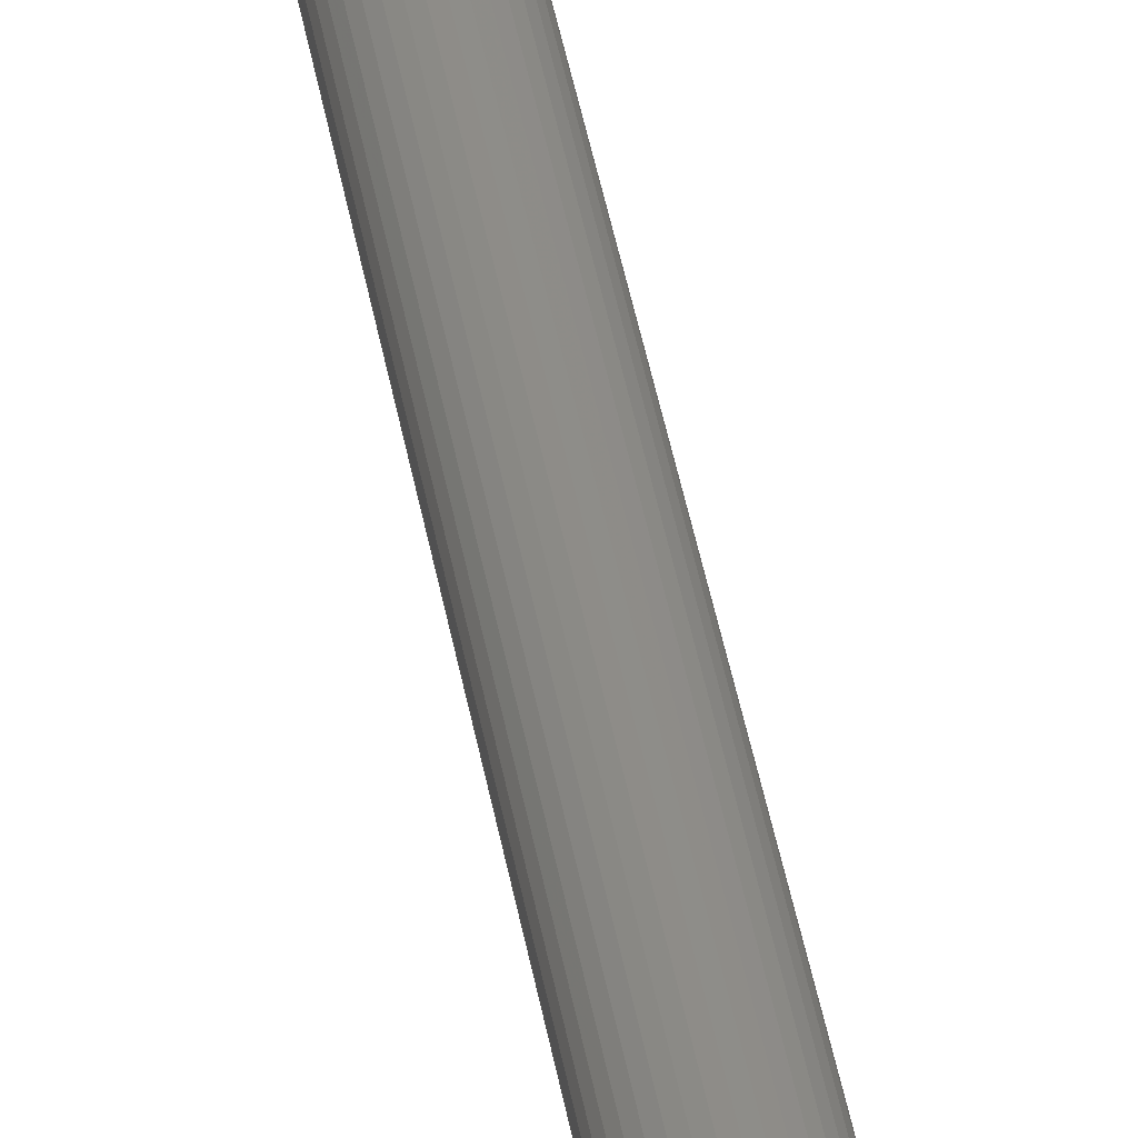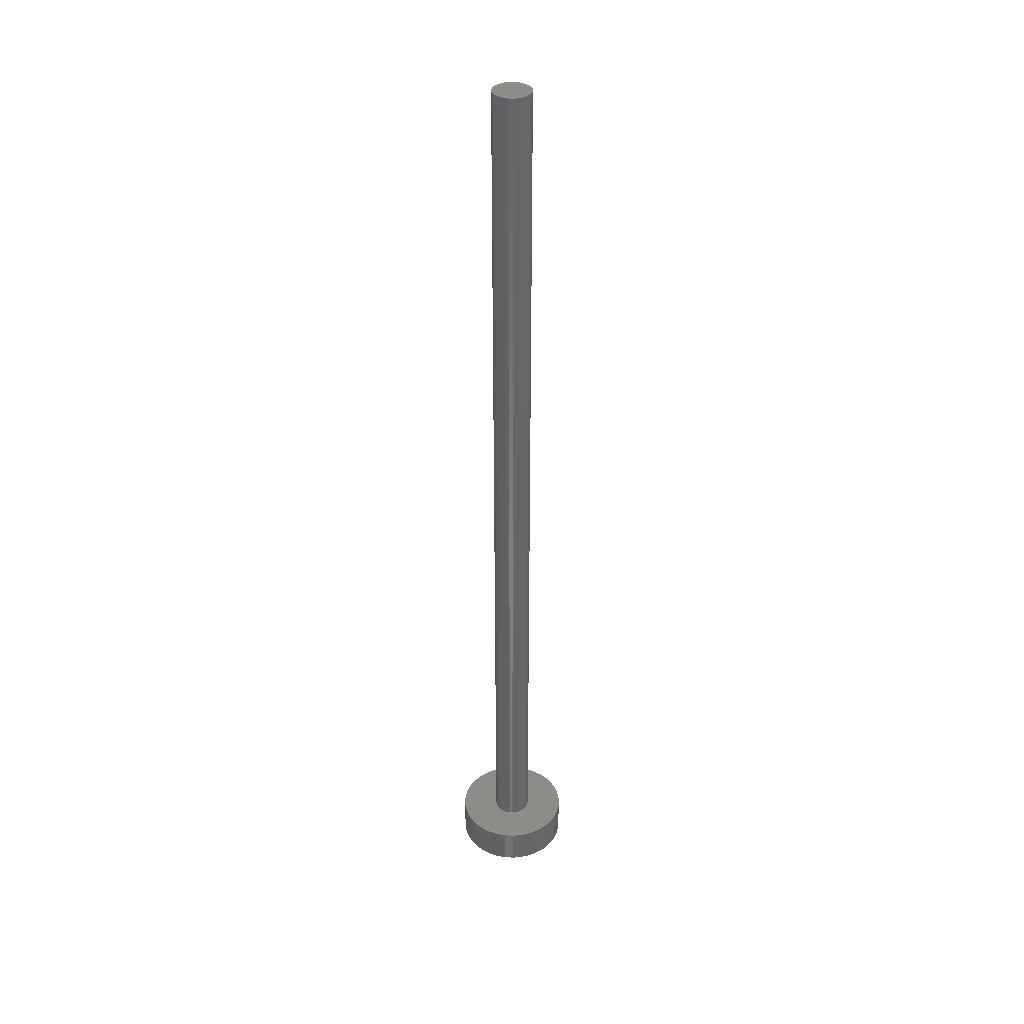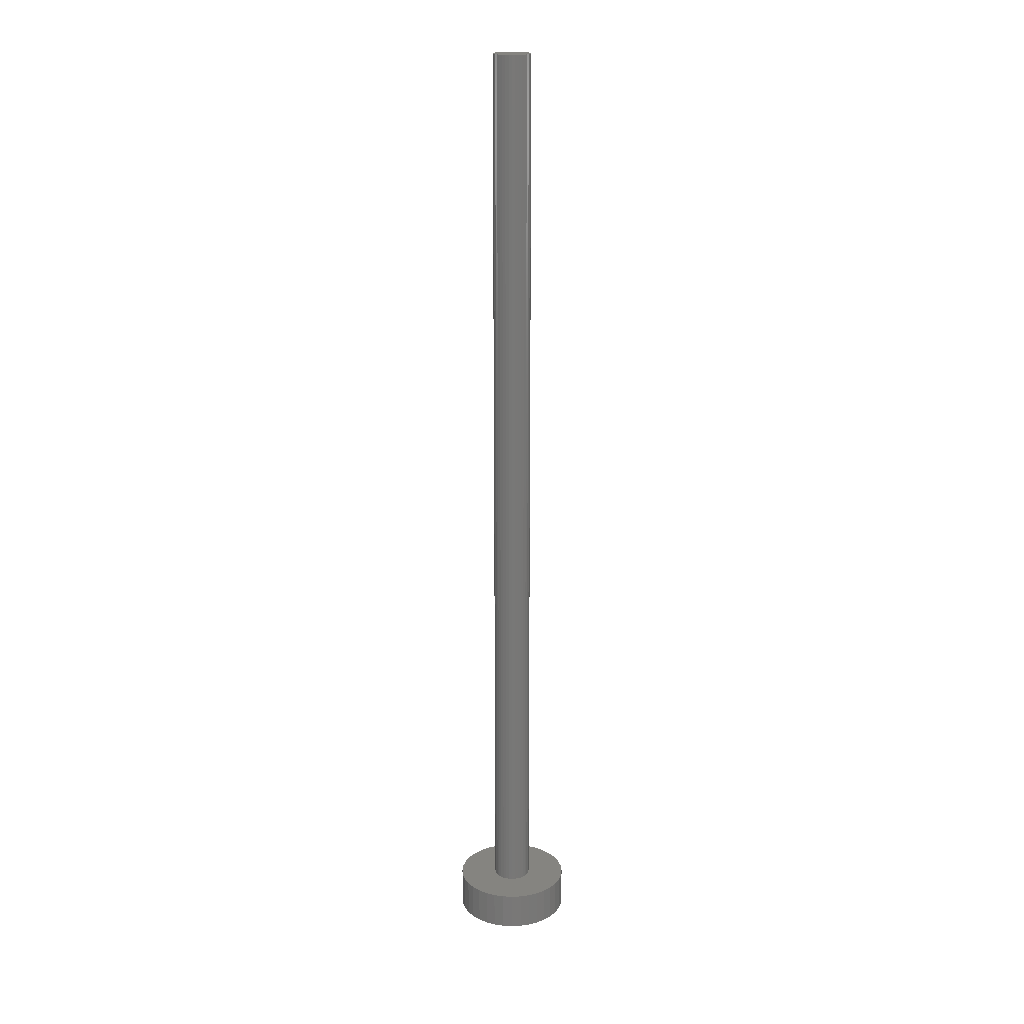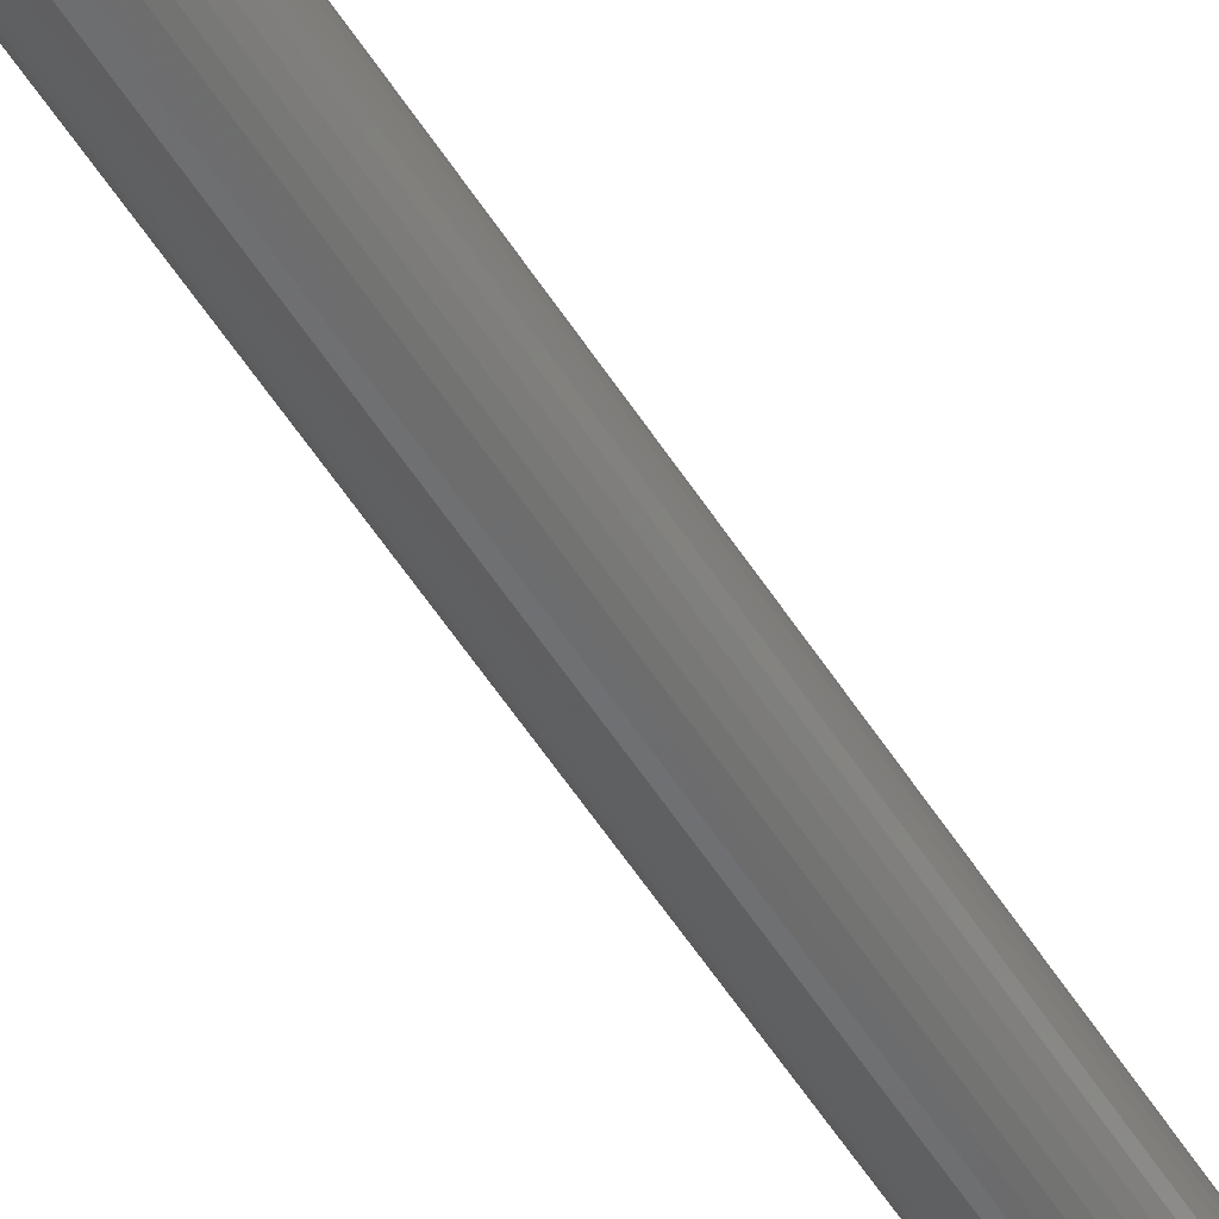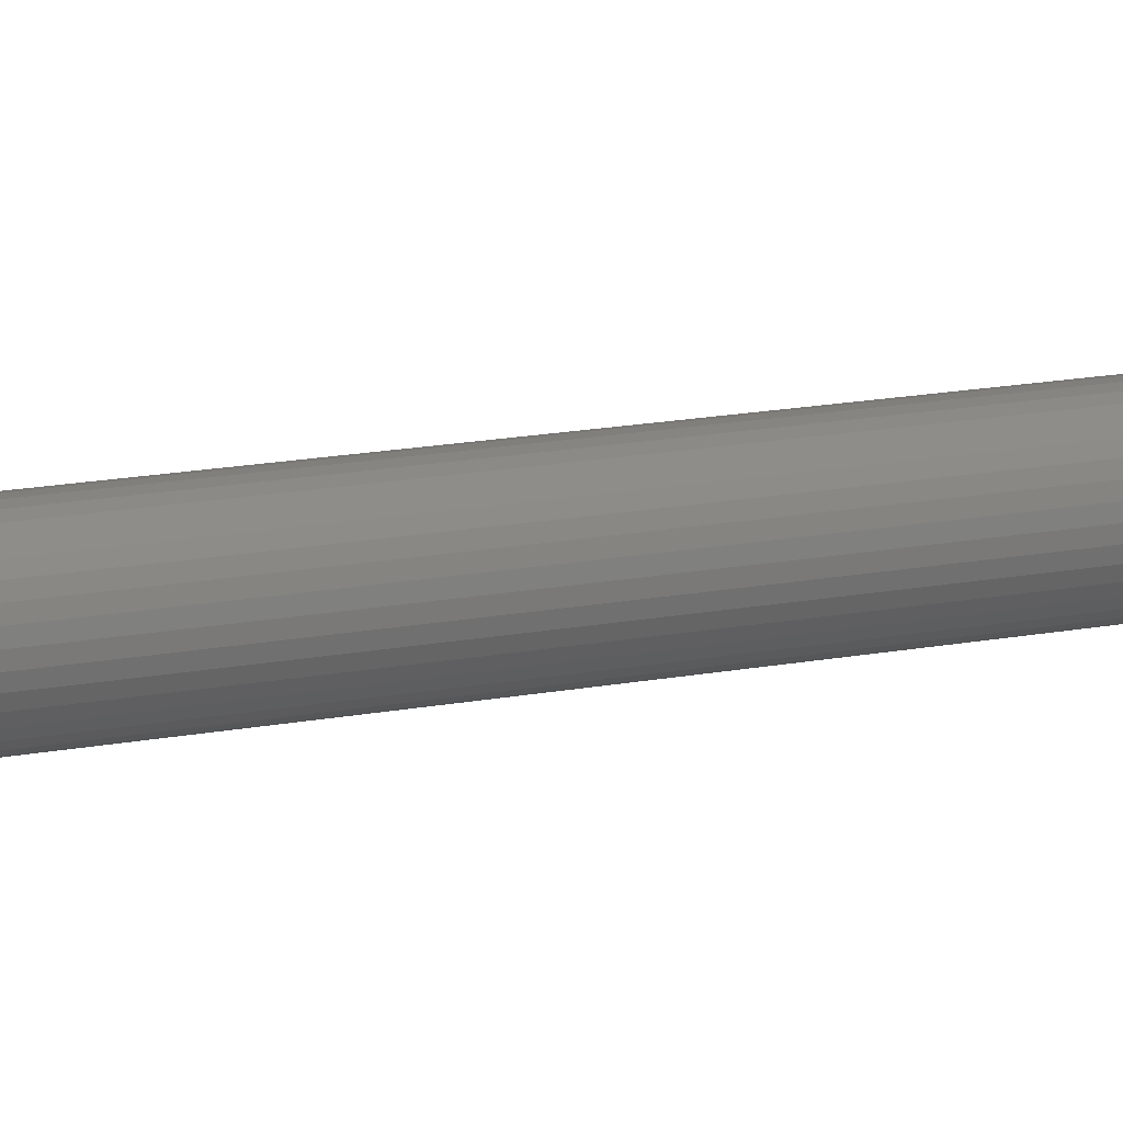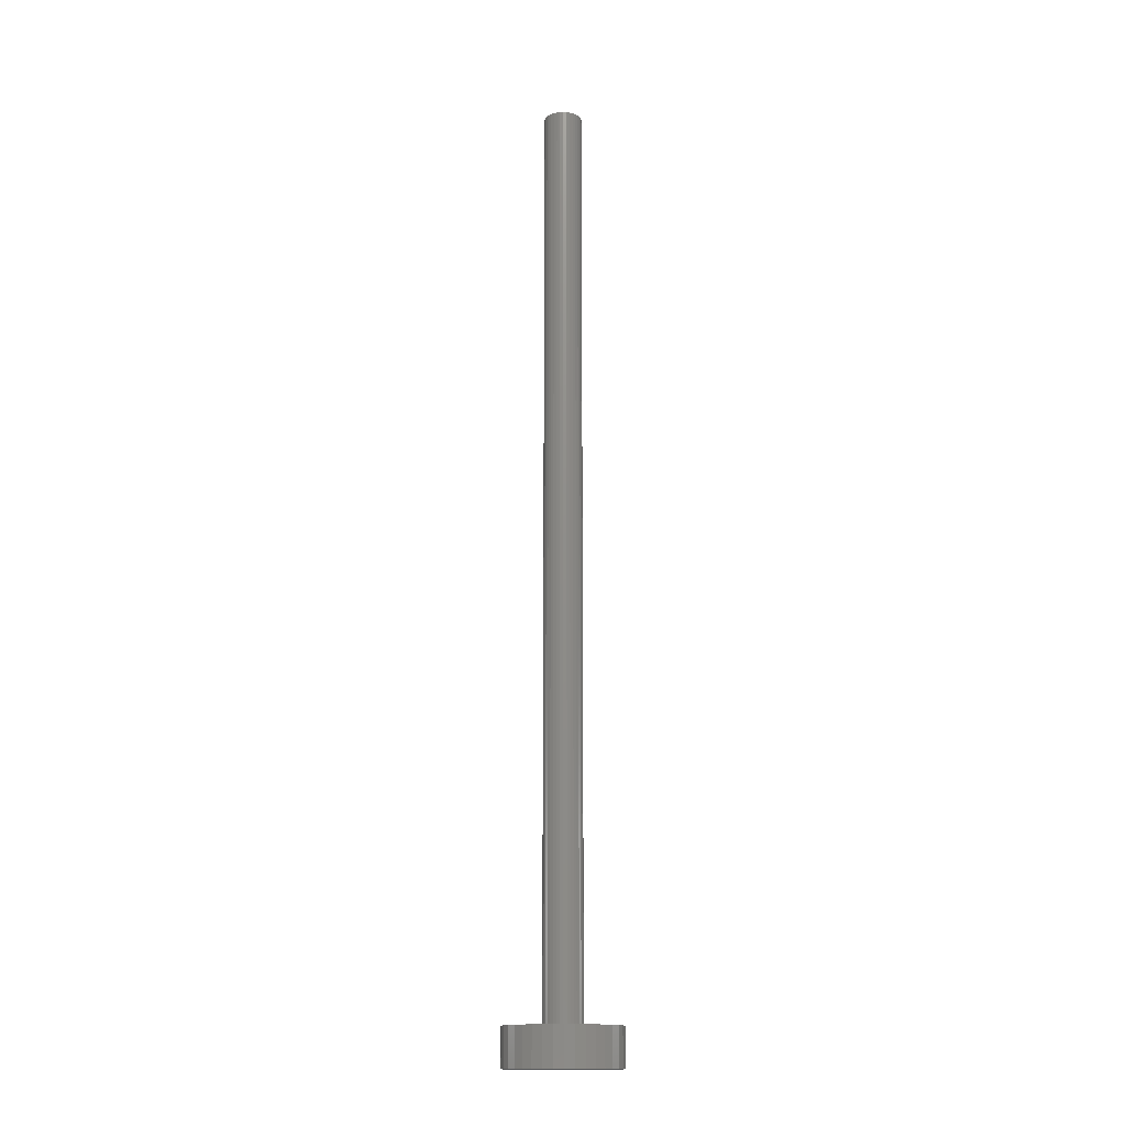
<metadata>
{"format":"stl","ext":"stl","renderer":"f3d","projection":"perspective","resolution":1024,"background":"white","views":[{"elev":39.0,"azim":-9.1,"up":"+Y"},{"elev":36.5,"azim":38.3,"up":"+Z"},{"elev":19.5,"azim":110.2,"up":"+Z"},{"elev":-52.3,"azim":30.9,"up":"+Y"},{"elev":9.0,"azim":54.5,"up":"+Y"},{"elev":-15.4,"azim":-51.0,"up":"+Z"}]}
</metadata>
<code>
# stl→obj: 144 verts, 284 faces
v 0.2954 -0.05209 0
v 0.2954 0.05209 0
v 0.3 0 0
v 0.2819 -0.1026 0
v 0.2819 0.1026 0
v 0.2598 -0.15 0
v 0.2598 0.15 0
v 0.2298 -0.1928 0
v 0.2298 0.1928 0
v 0.1928 -0.2298 0
v 0.1928 0.2298 0
v 0.15 -0.2598 0
v 0.15 0.2598 0
v 0.1026 -0.2819 0
v 0.1026 0.2819 0
v 0.05209 -0.2954 0
v 0.05209 0.2954 0
v 0 -0.3 0
v 0 0.3 0
v -0.05209 -0.2954 0
v -0.05209 0.2954 0
v -0.1026 -0.2819 0
v -0.1026 0.2819 0
v -0.15 -0.2598 0
v -0.15 0.2598 0
v -0.1928 -0.2298 0
v -0.1928 0.2298 0
v -0.2298 -0.1928 0
v -0.2298 0.1928 0
v -0.2598 -0.15 0
v -0.2598 0.15 0
v -0.2819 -0.1026 0
v -0.2819 0.1026 0
v -0.2954 -0.05209 0
v -0.2954 0.05209 0
v -0.3 0 0
v 0.09848 0.01736 5
v 0.09397 0.0342 0.2
v 0.09397 0.0342 5
v 0.09848 0.01736 0.2
v 0.1 0 5
v 0.1 0 0.2
v 0.0866 0.05 0.2
v 0.0866 0.05 5
v 0.0766 -0.06428 5
v 0.0866 -0.05 0.2
v 0.0866 -0.05 5
v 0.0766 -0.06428 0.2
v 0.0766 0.06428 5
v 0.06428 0.0766 0.2
v 0.06428 0.0766 5
v 0.0766 0.06428 0.2
v -0.05 -0.0866 0.2
v -0.0342 -0.09397 5
v -0.05 -0.0866 5
v -0.0342 -0.09397 0.2
v -0.1 0 0.2
v -0.09848 0.01736 5
v -0.09848 0.01736 0.2
v -0.1 0 5
v 0.01736 0.09848 0.2
v 0 0.1 5
v 0.01736 0.09848 5
v 0 0.1 0.2
v 0.01736 -0.09848 0.2
v 0.0342 -0.09397 5
v 0.01736 -0.09848 5
v 0.0342 -0.09397 0.2
v -0.0342 0.09397 0.2
v -0.05 0.0866 5
v -0.0342 0.09397 5
v -0.05 0.0866 0.2
v 0.09397 -0.0342 0.2
v 0.09397 -0.0342 5
v 0.09848 -0.01736 5
v 0.09848 -0.01736 0.2
v -0.06428 -0.0766 0.2
v -0.0766 -0.06428 5
v -0.0766 -0.06428 0.2
v -0.06428 -0.0766 5
v 0 -0.1 0.2
v 0 -0.1 5
v -0.06428 0.0766 5
v -0.06428 0.0766 0.2
v -0.01736 0.09848 0.2
v -0.01736 0.09848 5
v -0.09397 0.0342 5
v -0.09397 0.0342 0.2
v 0.06428 -0.0766 5
v 0.06428 -0.0766 0.2
v 0.05 0.0866 0.2
v 0.0342 0.09397 5
v 0.05 0.0866 5
v 0.0342 0.09397 0.2
v -0.09848 -0.01736 0.2
v -0.09848 -0.01736 5
v 0.05 -0.0866 0.2
v 0.05 -0.0866 5
v -0.09397 -0.0342 0.2
v -0.09397 -0.0342 5
v -0.0866 -0.05 0.2
v -0.0866 -0.05 5
v -0.01736 -0.09848 5
v -0.01736 -0.09848 0.2
v -0.0766 0.06428 5
v -0.0866 0.05 5
v -0.0866 0.05 0.2
v -0.0766 0.06428 0.2
v 0.2954 0.05209 0.2
v 0.2819 0.1026 0.2
v 0.1928 -0.2298 0.2
v 0.15 -0.2598 0.2
v -0.1928 0.2298 0.2
v -0.2298 0.1928 0.2
v -0.05209 -0.2954 0.2
v -0.1026 -0.2819 0.2
v -0.2598 -0.15 0.2
v -0.2298 -0.1928 0.2
v 0.05209 -0.2954 0.2
v 0 -0.3 0.2
v -0.2598 0.15 0.2
v -0.2819 0.1026 0.2
v 0.3 0 0.2
v 0.2954 -0.05209 0.2
v 0.2598 0.15 0.2
v 0.2298 0.1928 0.2
v 0.2819 -0.1026 0.2
v 0.1928 0.2298 0.2
v 0.15 0.2598 0.2
v 0.2598 -0.15 0.2
v 0.1026 0.2819 0.2
v 0.2298 -0.1928 0.2
v 0.05209 0.2954 0.2
v 0 0.3 0.2
v -0.05209 0.2954 0.2
v -0.1026 0.2819 0.2
v -0.15 0.2598 0.2
v 0.1026 -0.2819 0.2
v -0.15 -0.2598 0.2
v -0.1928 -0.2298 0.2
v -0.2819 -0.1026 0.2
v -0.2954 -0.05209 0.2
v -0.2954 0.05209 0.2
v -0.3 0 0.2
f 1 2 3
f 4 2 1
f 4 5 2
f 6 5 4
f 6 7 5
f 8 7 6
f 8 9 7
f 10 9 8
f 10 11 9
f 12 11 10
f 12 13 11
f 14 13 12
f 14 15 13
f 16 15 14
f 16 17 15
f 18 17 16
f 18 19 17
f 20 19 18
f 20 21 19
f 22 21 20
f 22 23 21
f 24 23 22
f 24 25 23
f 26 25 24
f 26 27 25
f 28 27 26
f 28 29 27
f 30 29 28
f 30 31 29
f 32 31 30
f 32 33 31
f 34 33 32
f 34 35 33
f 35 34 36
f 37 38 39
f 38 37 40
f 41 40 37
f 40 41 42
f 39 43 44
f 43 39 38
f 45 46 47
f 46 45 48
f 49 50 51
f 50 49 52
f 53 54 55
f 54 53 56
f 57 58 59
f 58 57 60
f 61 62 63
f 62 61 64
f 65 66 67
f 66 65 68
f 69 70 71
f 70 69 72
f 47 73 74
f 73 47 46
f 75 42 41
f 42 75 76
f 77 78 79
f 78 77 80
f 81 67 82
f 67 81 65
f 72 83 70
f 83 72 84
f 44 52 49
f 52 44 43
f 85 71 86
f 71 85 69
f 64 86 62
f 86 64 85
f 74 76 75
f 76 74 73
f 59 87 88
f 87 59 58
f 89 48 45
f 48 89 90
f 91 92 93
f 92 91 94
f 95 60 57
f 60 95 96
f 97 89 98
f 89 97 90
f 50 93 51
f 93 50 91
f 99 96 95
f 96 99 100
f 101 100 99
f 100 101 102
f 79 102 101
f 102 79 78
f 56 103 54
f 103 56 104
f 77 55 80
f 55 77 53
f 68 98 66
f 98 68 97
f 37 75 41
f 39 75 37
f 39 74 75
f 44 74 39
f 44 47 74
f 49 47 44
f 49 45 47
f 51 45 49
f 51 89 45
f 93 89 51
f 93 98 89
f 92 98 93
f 92 66 98
f 63 66 92
f 63 67 66
f 62 67 63
f 62 82 67
f 86 82 62
f 86 103 82
f 71 103 86
f 71 54 103
f 70 54 71
f 70 55 54
f 83 55 70
f 83 80 55
f 105 80 83
f 105 78 80
f 106 78 105
f 106 102 78
f 87 102 106
f 87 100 102
f 58 100 87
f 58 96 100
f 96 58 60
f 94 63 92
f 63 94 61
f 88 106 107
f 106 88 87
f 104 82 103
f 82 104 81
f 107 105 108
f 105 107 106
f 108 83 84
f 83 108 105
f 109 5 110
f 5 109 2
f 12 111 112
f 111 12 10
f 29 113 27
f 113 29 114
f 22 115 116
f 115 22 20
f 28 117 30
f 117 28 118
f 18 119 120
f 119 18 16
f 20 120 115
f 120 20 18
f 33 121 31
f 121 33 122
f 42 123 109
f 40 109 110
f 123 42 124
f 38 110 125
f 76 124 42
f 43 125 126
f 124 76 127
f 52 126 128
f 73 127 76
f 50 128 129
f 127 73 130
f 91 129 131
f 46 130 73
f 130 46 132
f 109 40 42
f 110 38 40
f 125 43 38
f 126 52 43
f 128 50 52
f 94 131 133
f 129 91 50
f 131 94 91
f 133 61 94
f 134 61 133
f 134 64 61
f 134 85 64
f 135 85 134
f 85 135 69
f 136 69 135
f 69 136 72
f 137 72 136
f 72 137 84
f 113 84 137
f 84 113 108
f 108 114 107
f 114 108 113
f 48 132 46
f 132 48 111
f 90 111 48
f 111 90 112
f 97 112 90
f 112 97 138
f 68 138 97
f 138 68 119
f 65 119 68
f 81 119 65
f 81 120 119
f 104 120 81
f 115 104 56
f 116 56 53
f 104 115 120
f 139 53 77
f 140 77 79
f 118 79 101
f 117 101 99
f 141 99 95
f 56 116 115
f 142 95 57
f 121 107 114
f 107 121 88
f 53 139 116
f 122 88 121
f 77 140 139
f 88 122 59
f 79 118 140
f 143 59 122
f 101 117 118
f 59 143 57
f 99 141 117
f 144 57 143
f 95 142 141
f 57 144 142
f 126 11 128
f 11 126 9
f 132 6 130
f 6 132 8
f 110 7 125
f 7 110 5
f 25 113 137
f 113 25 27
f 24 116 139
f 116 24 22
f 32 142 34
f 142 32 141
f 17 134 133
f 134 17 19
f 123 2 109
f 2 123 3
f 31 114 29
f 114 31 121
f 13 131 129
f 131 13 15
f 15 133 131
f 133 15 17
f 34 144 36
f 144 34 142
f 124 3 123
f 3 124 1
f 130 4 127
f 4 130 6
f 16 138 119
f 138 16 14
f 19 135 134
f 135 19 21
f 125 9 126
f 9 125 7
f 23 137 136
f 137 23 25
f 127 1 124
f 1 127 4
f 26 139 140
f 139 26 24
f 11 129 128
f 129 11 13
f 21 136 135
f 136 21 23
f 26 118 28
f 118 26 140
f 30 141 32
f 141 30 117
f 14 112 138
f 112 14 12
f 111 8 132
f 8 111 10
f 36 143 35
f 143 36 144
f 35 122 33
f 122 35 143

</code>
